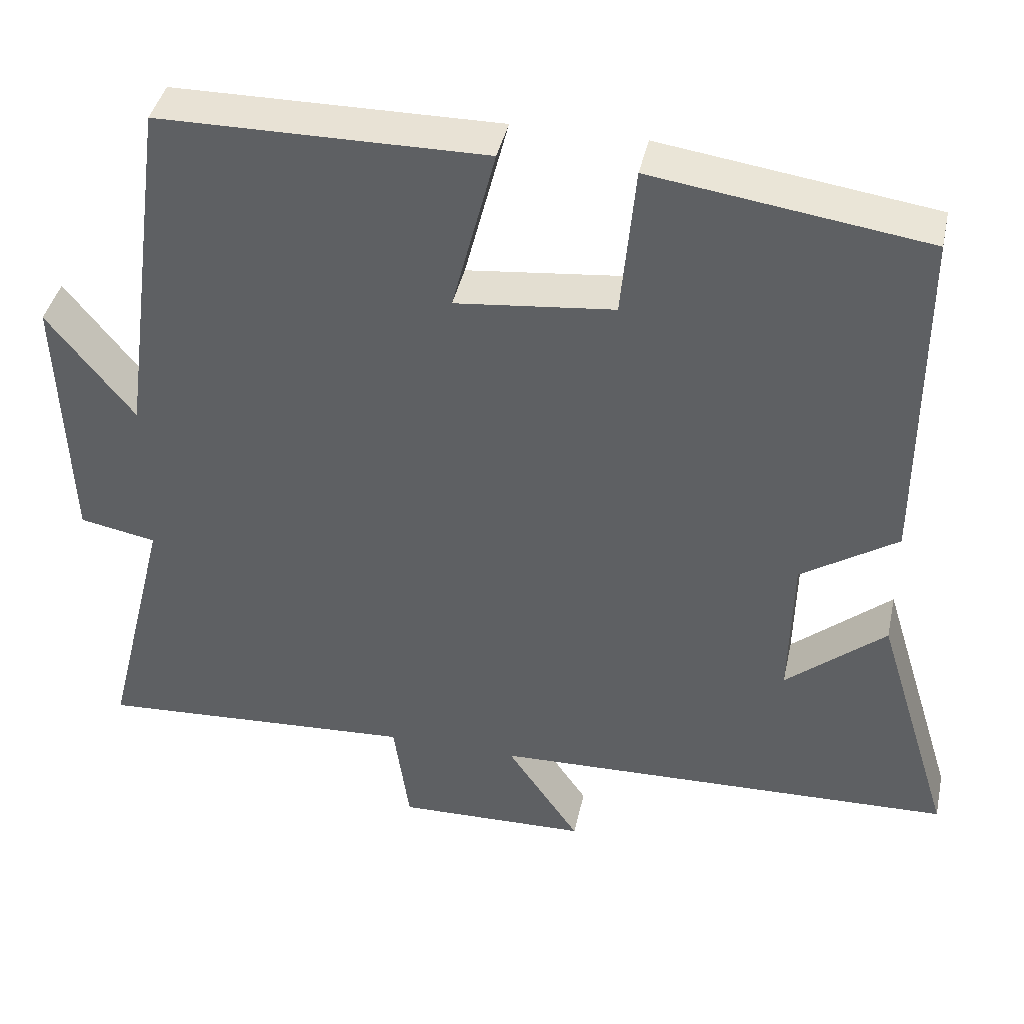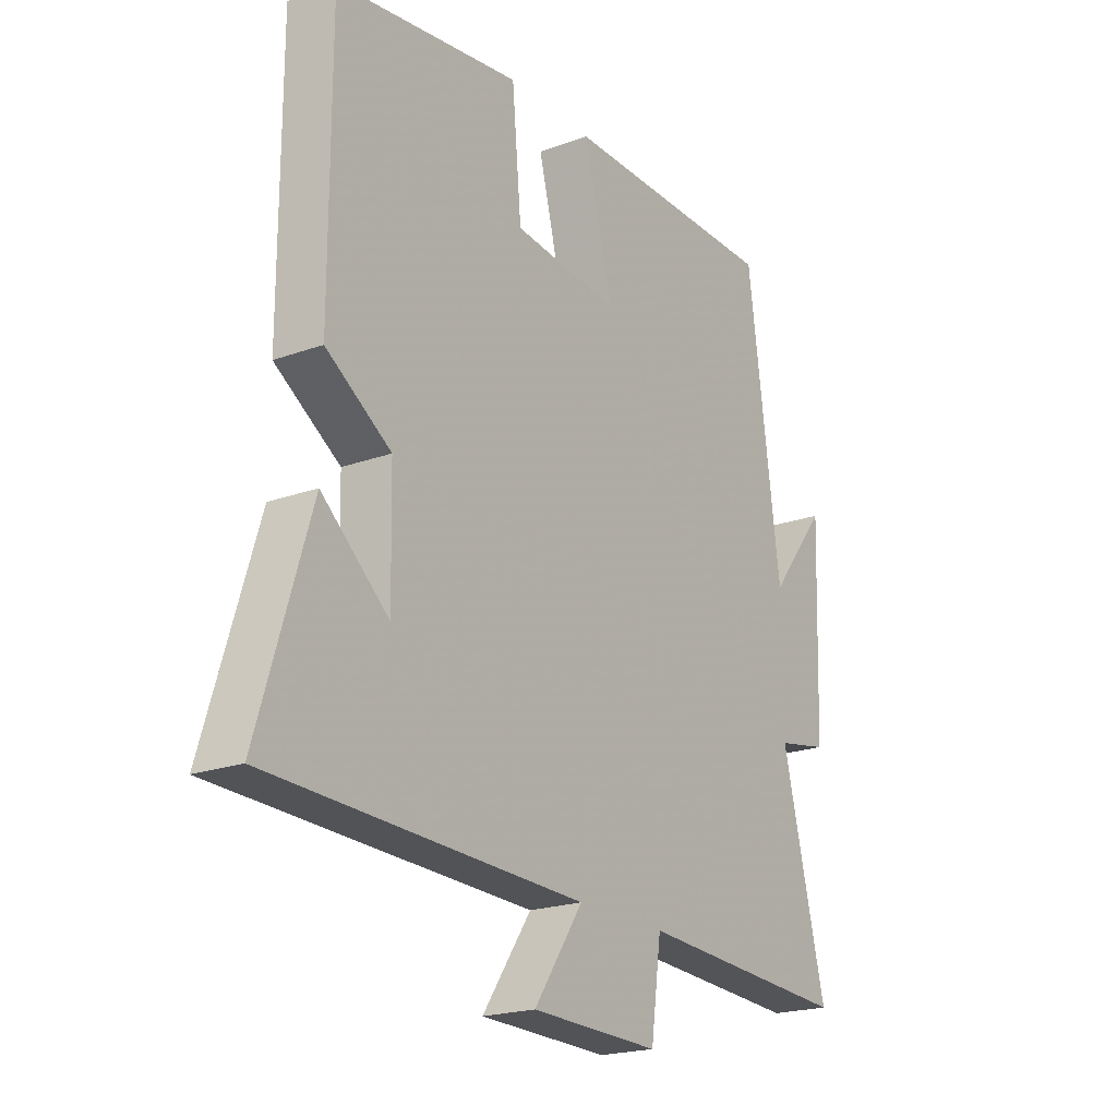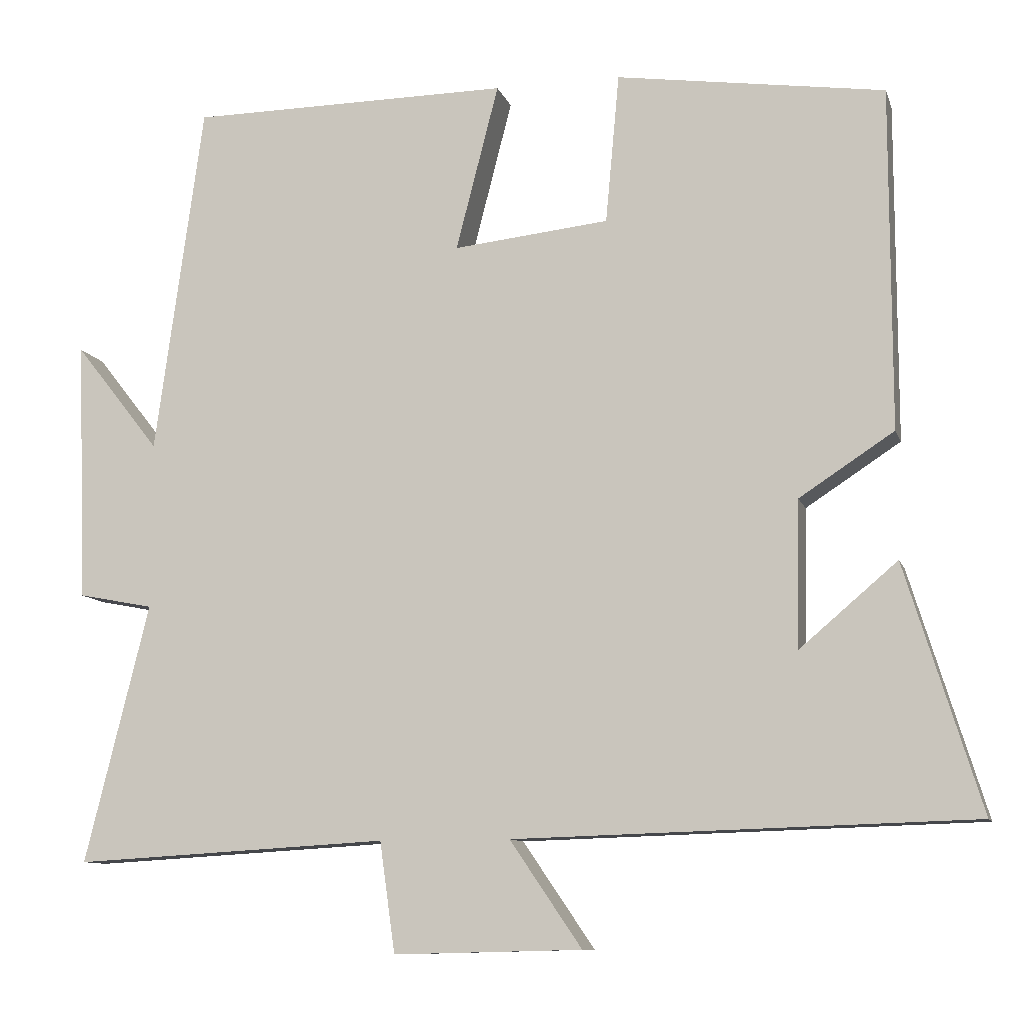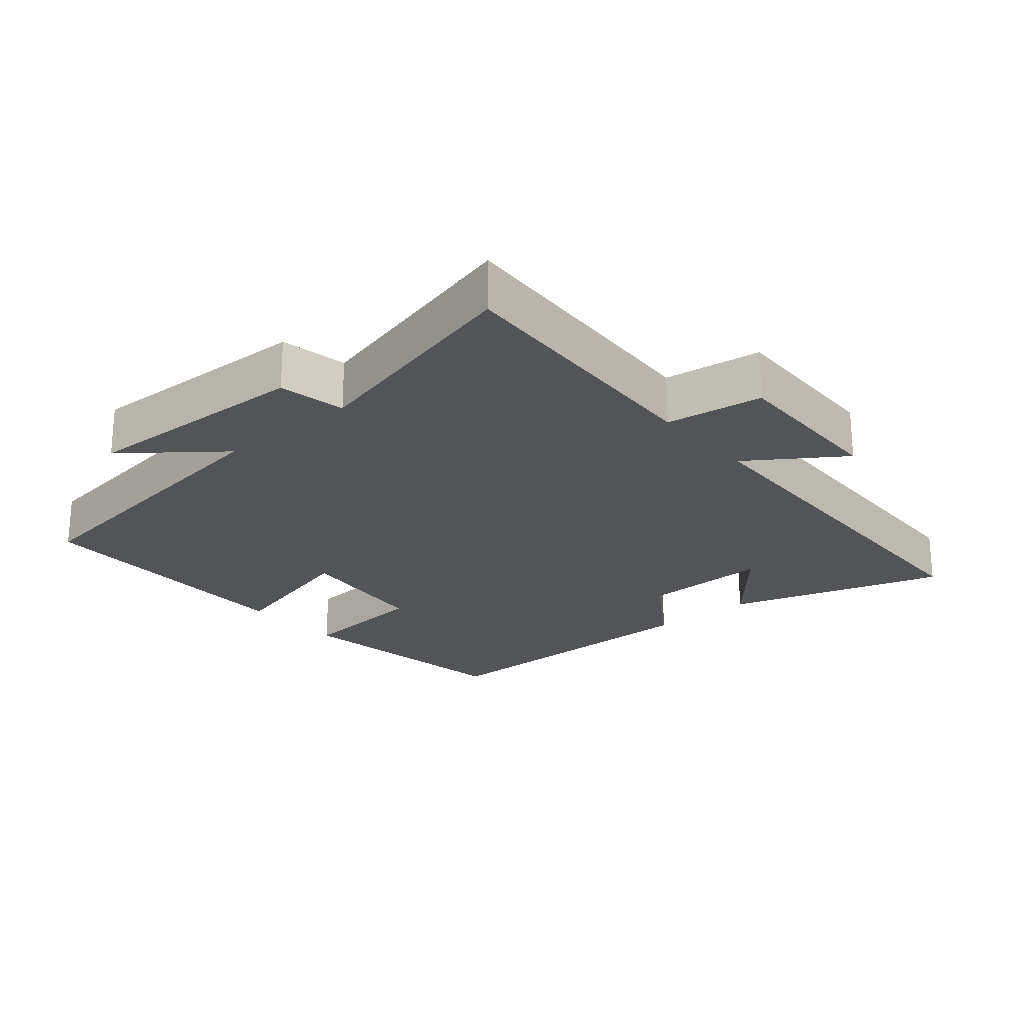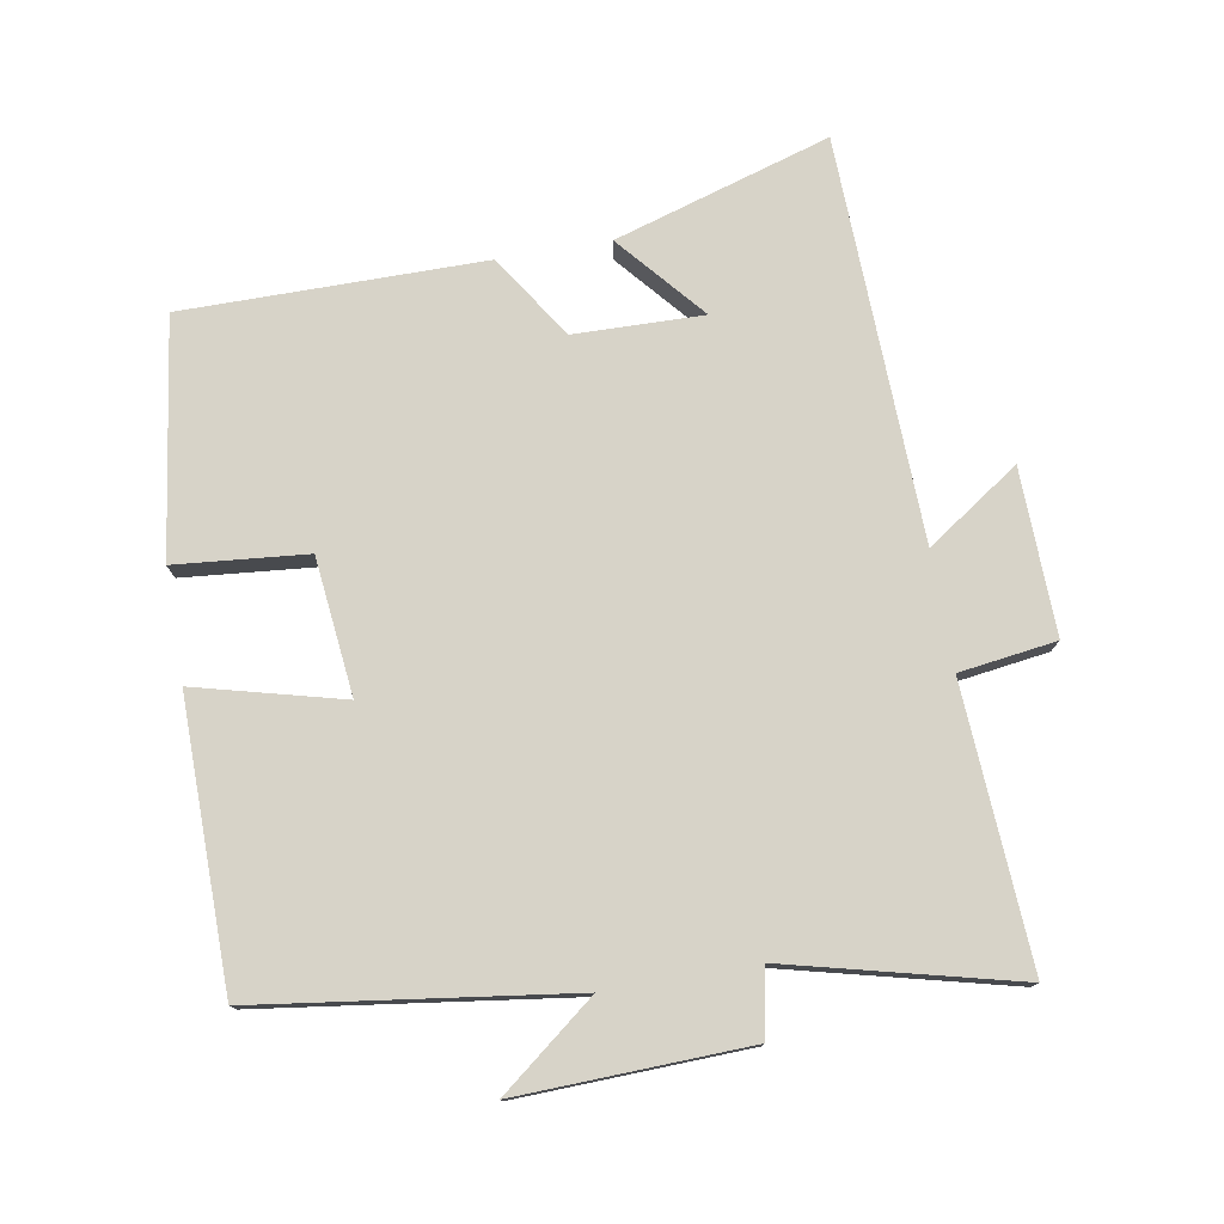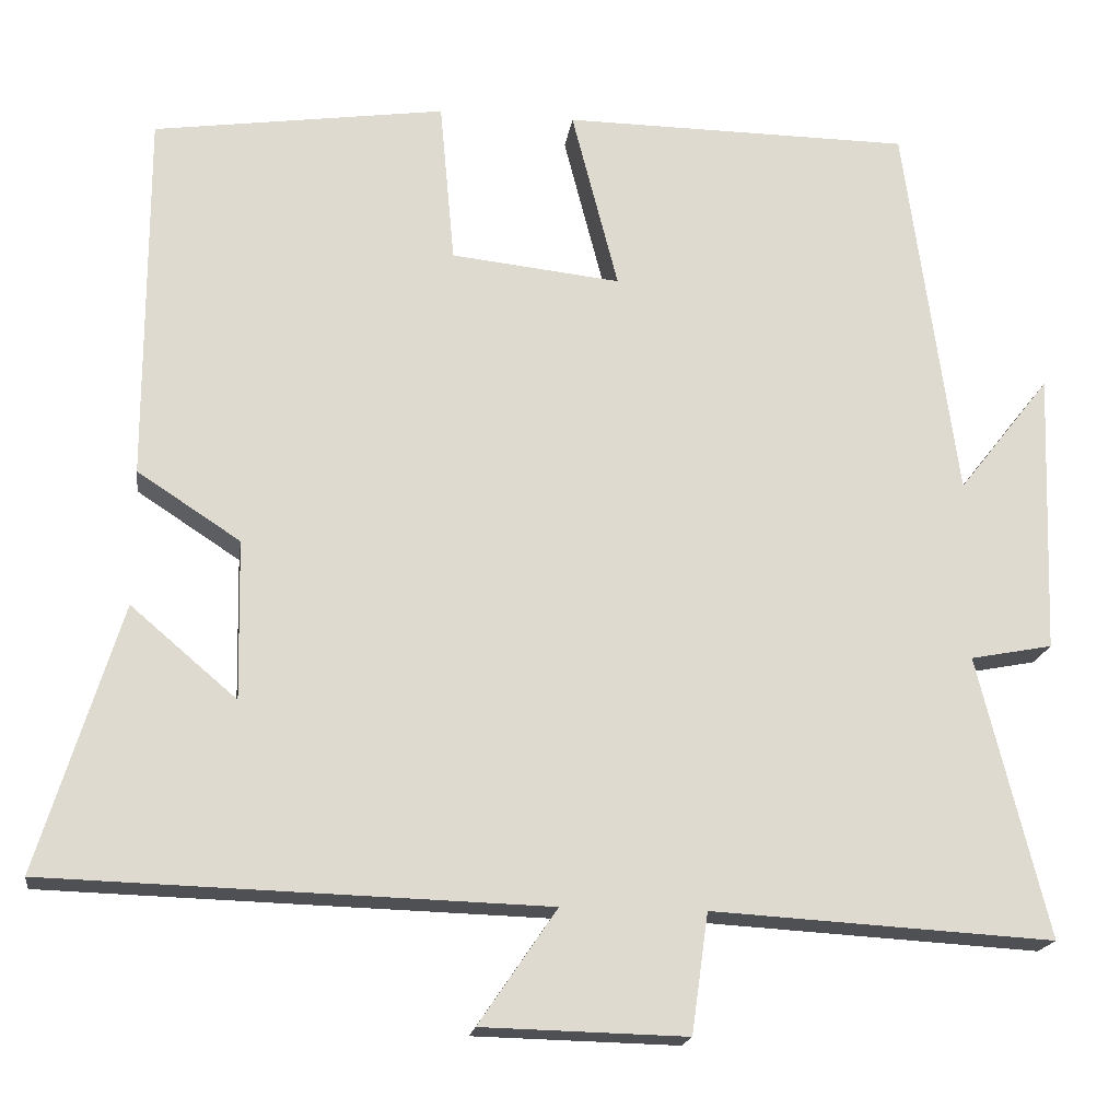
<metadata>
{"format":"obj","ext":"obj","renderer":"f3d","projection":"perspective","resolution":1024,"background":"white","views":[{"elev":41.2,"azim":-167.8,"up":"+Z"},{"elev":-20.7,"azim":-56.7,"up":"+Z"},{"elev":-10.0,"azim":-165.3,"up":"+Z"},{"elev":-23.0,"azim":130.4,"up":"+Y"},{"elev":76.7,"azim":80.2,"up":"+Y"},{"elev":-18.4,"azim":-7.9,"up":"+Z"}]}
</metadata>
<code>
v -0.599 0.07 -0.482
v -0.5 0.07 -0.161
v -0.372 0.07 -0.27
v -0.376 0.07 -0.078
v -0.5 0.07 0.003
v -0.5 0.07 0.45
v -0.149 0.07 0.5
v -0.131 0.07 0.304
v 0.073 0.07 0.282
v 0.017 0.07 0.5
v 0.437 0.07 0.496
v 0.5 0.07 0.035
v 0.611 0.07 0.176
v 0.599 0.07 -0.166
v 0.5 0.07 -0.185
v 0.584 0.07 -0.524
v 0.172 0.07 -0.5
v 0.152 0.07 -0.644
v -0.094 0.07 -0.638
v 0 0.07 -0.5
v -0.599 0 -0.482
v -0.5 0 -0.161
v -0.372 0 -0.27
v -0.376 0 -0.078
v -0.5 0 0.003
v -0.5 0 0.45
v -0.149 0 0.5
v -0.131 0 0.304
v 0.073 0 0.282
v 0.017 0 0.5
v 0.437 0 0.496
v 0.5 0 0.035
v 0.611 0 0.176
v 0.599 0 -0.166
v 0.5 0 -0.185
v 0.584 0 -0.524
v 0.172 0 -0.5
v 0.152 0 -0.644
v -0.094 0 -0.638
v 0 0 -0.5
f 17 18 19 20
f 17 20 1
f 15 16 17
f 15 17 1
f 12 13 14 15
f 9 10 11 12
f 8 9 12 15
f 5 6 7 8
f 4 5 8 15
f 3 4 15
f 1 2 3
f 1 3 15
f 40 39 38 37
f 21 40 37
f 37 36 35
f 21 37 35
f 35 34 33 32
f 32 31 30 29
f 35 32 29 28
f 28 27 26 25
f 35 28 25 24
f 35 24 23
f 23 22 21
f 35 23 21
f 1 21 22 2
f 2 22 23 3
f 3 23 24 4
f 4 24 25 5
f 5 25 26 6
f 6 26 27 7
f 7 27 28 8
f 8 28 29 9
f 9 29 30 10
f 10 30 31 11
f 11 31 32 12
f 12 32 33 13
f 13 33 34 14
f 14 34 35 15
f 15 35 36 16
f 16 36 37 17
f 17 37 38 18
f 18 38 39 19
f 19 39 40 20
f 20 40 21 1

</code>
